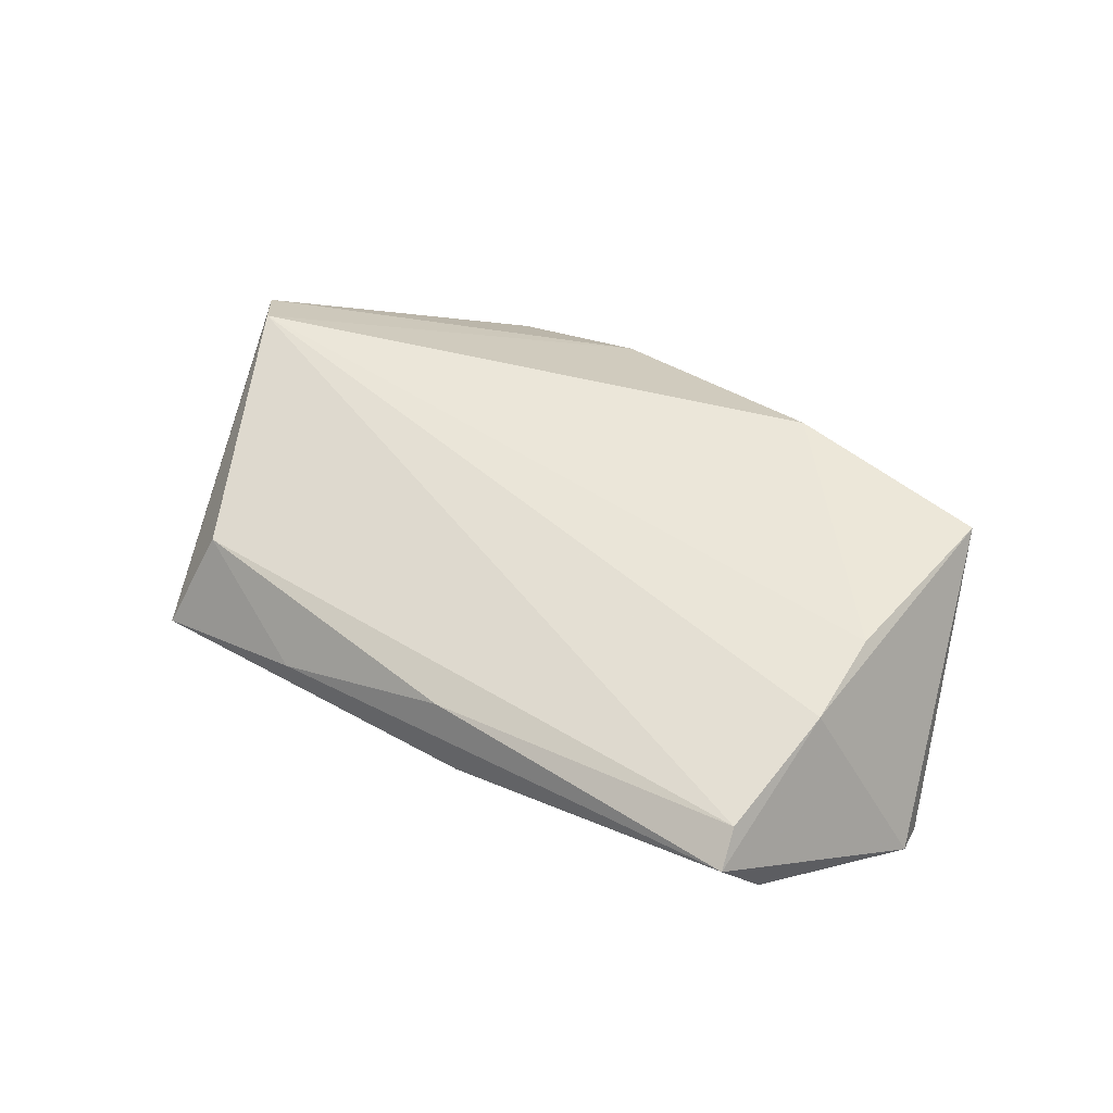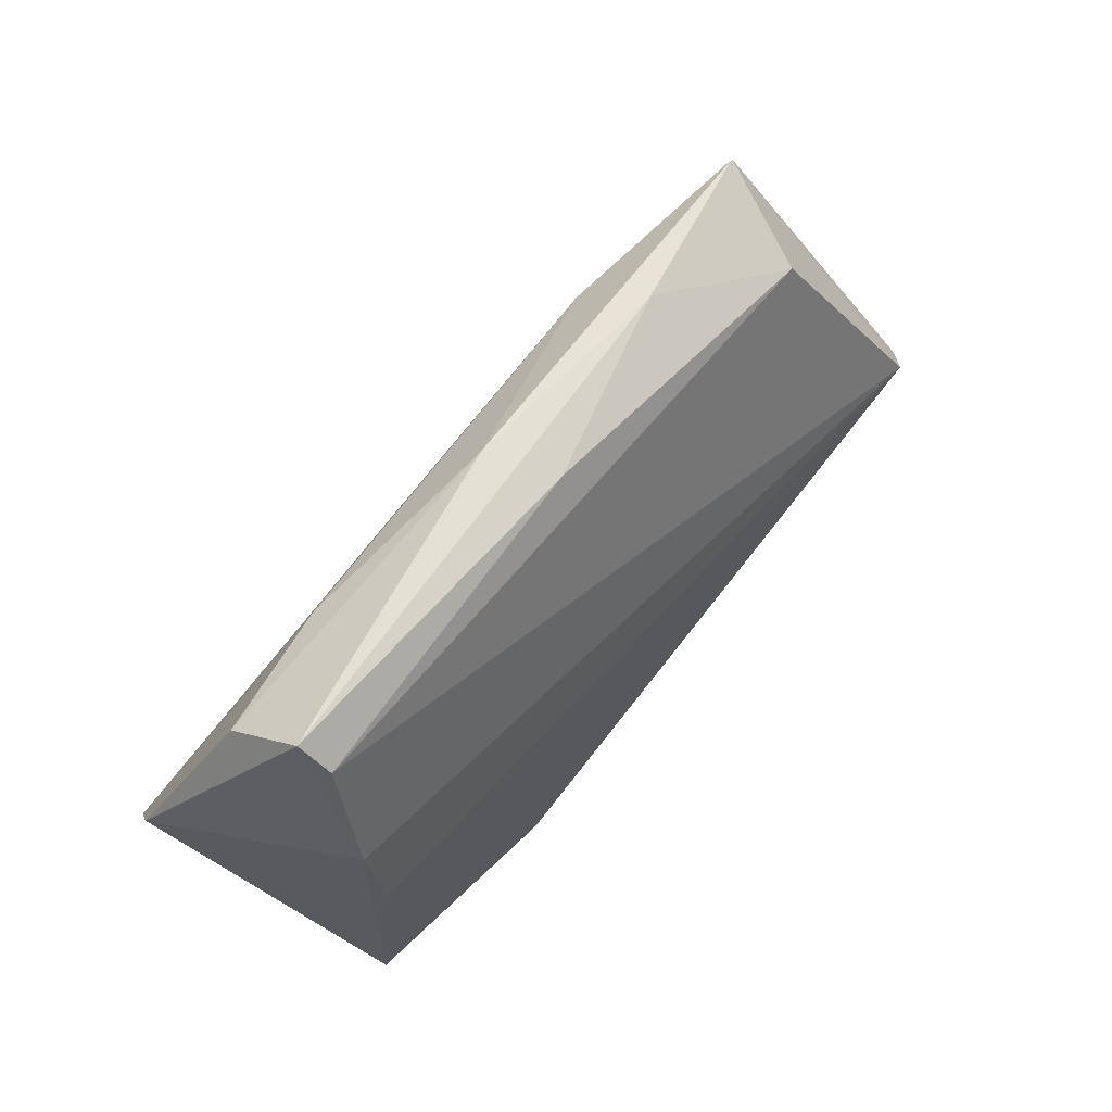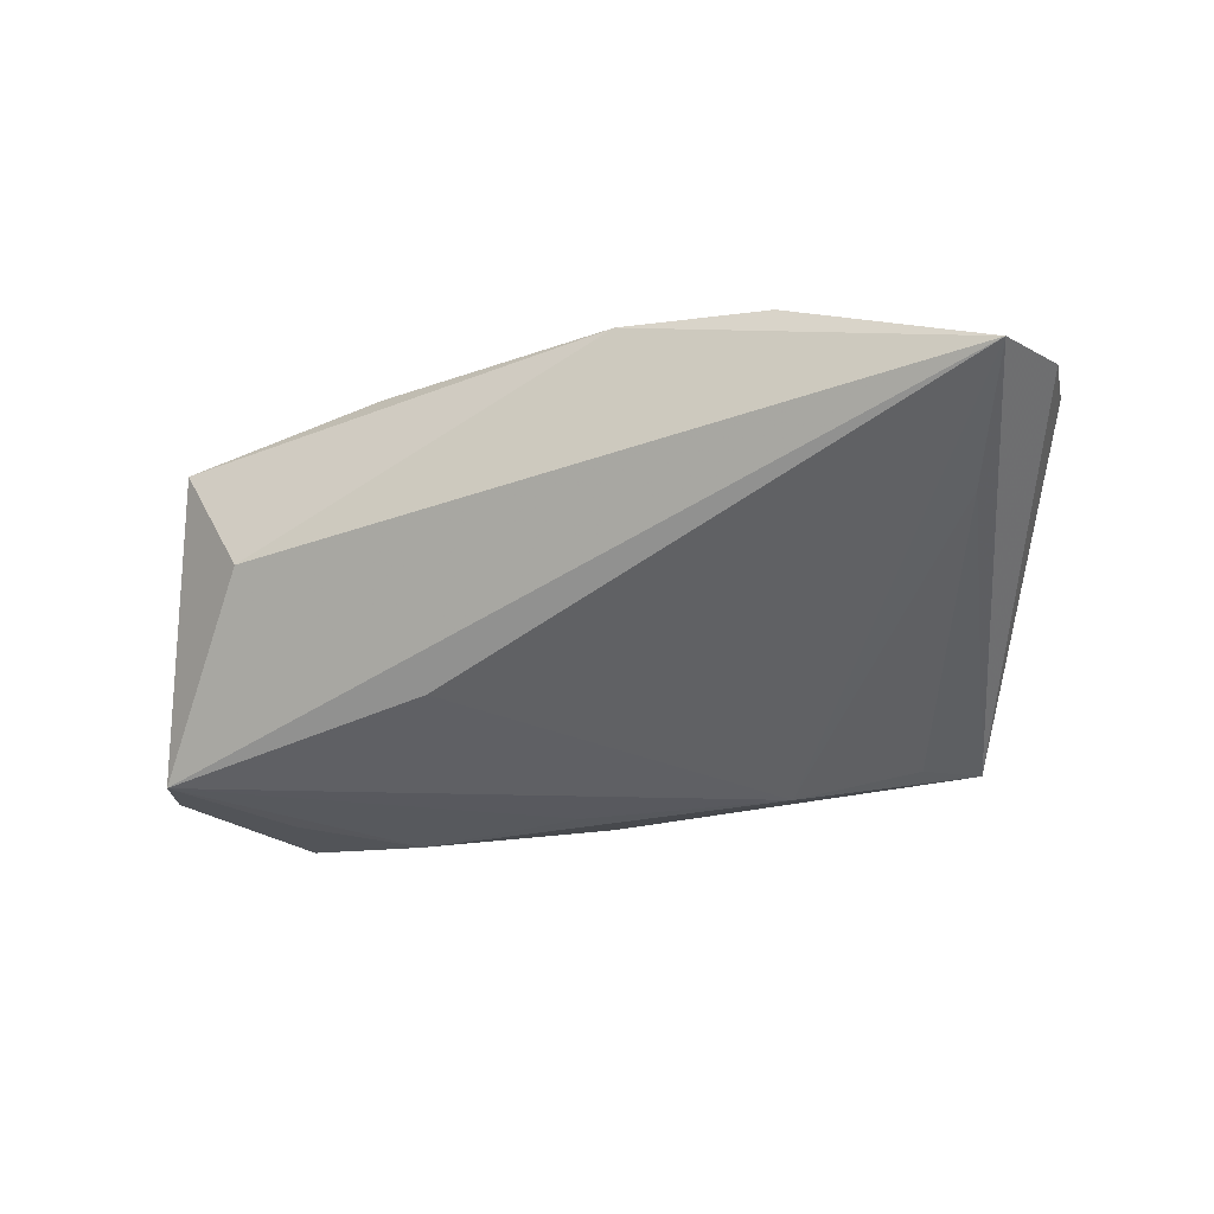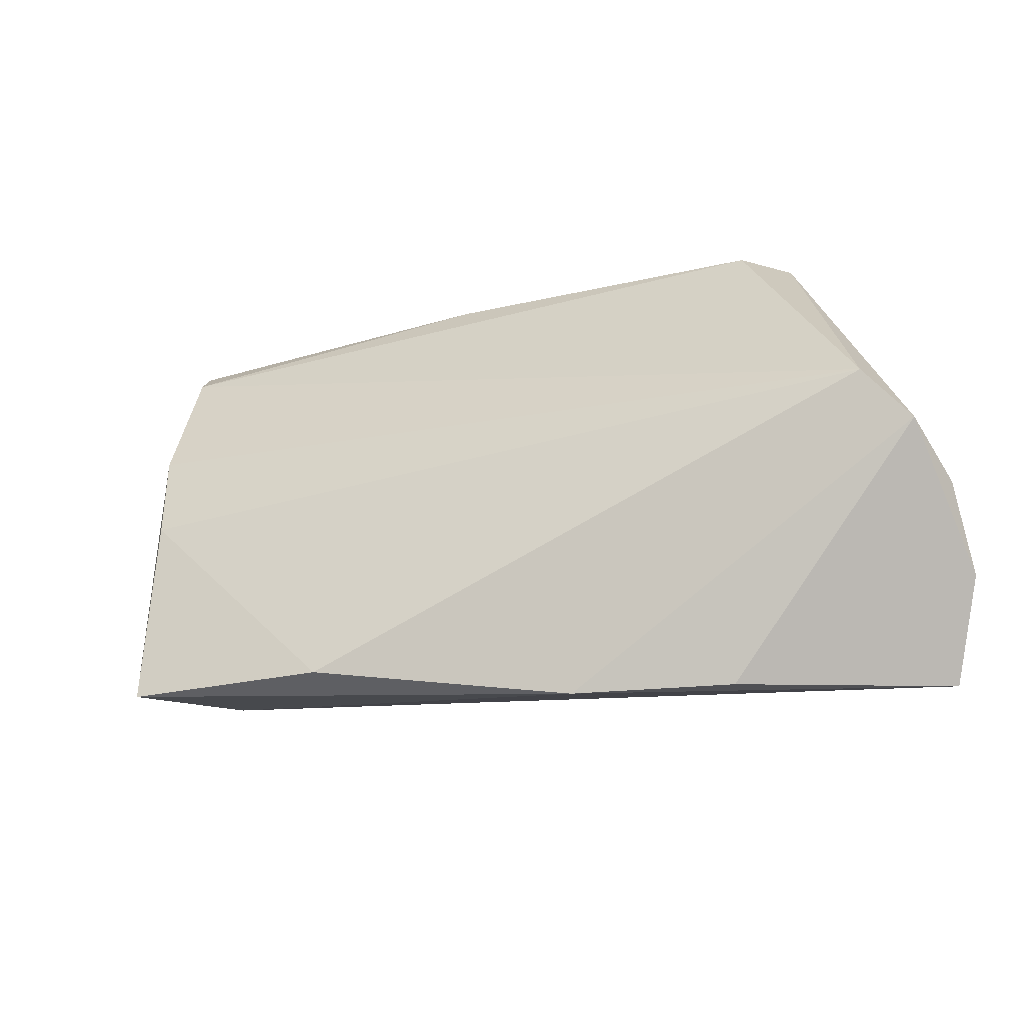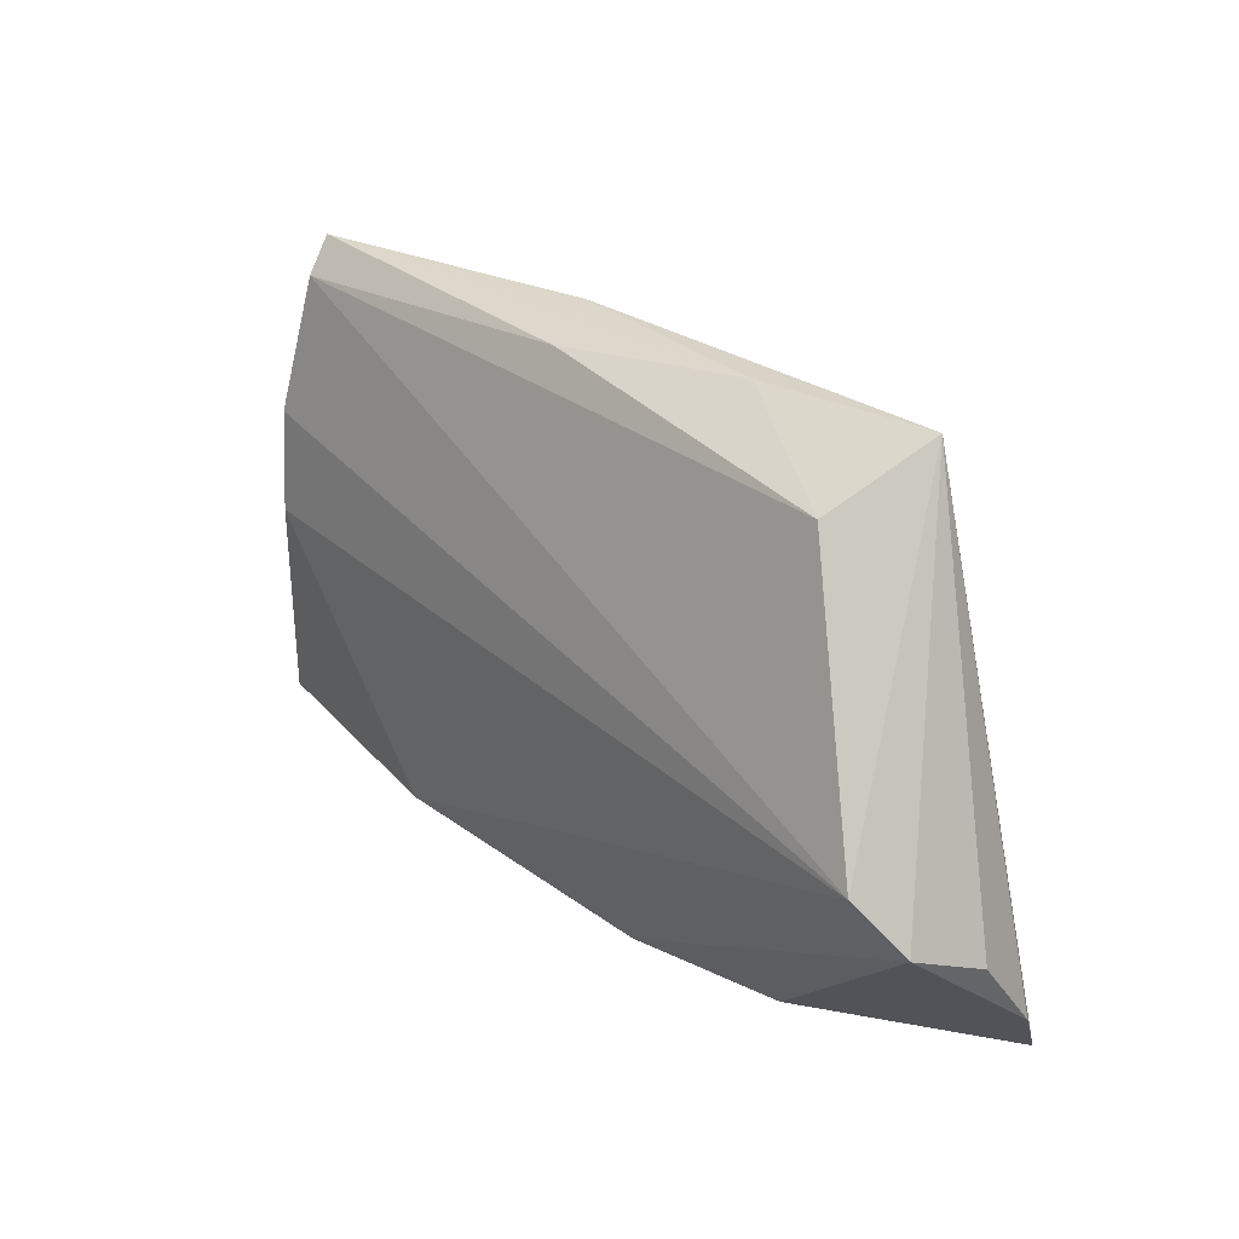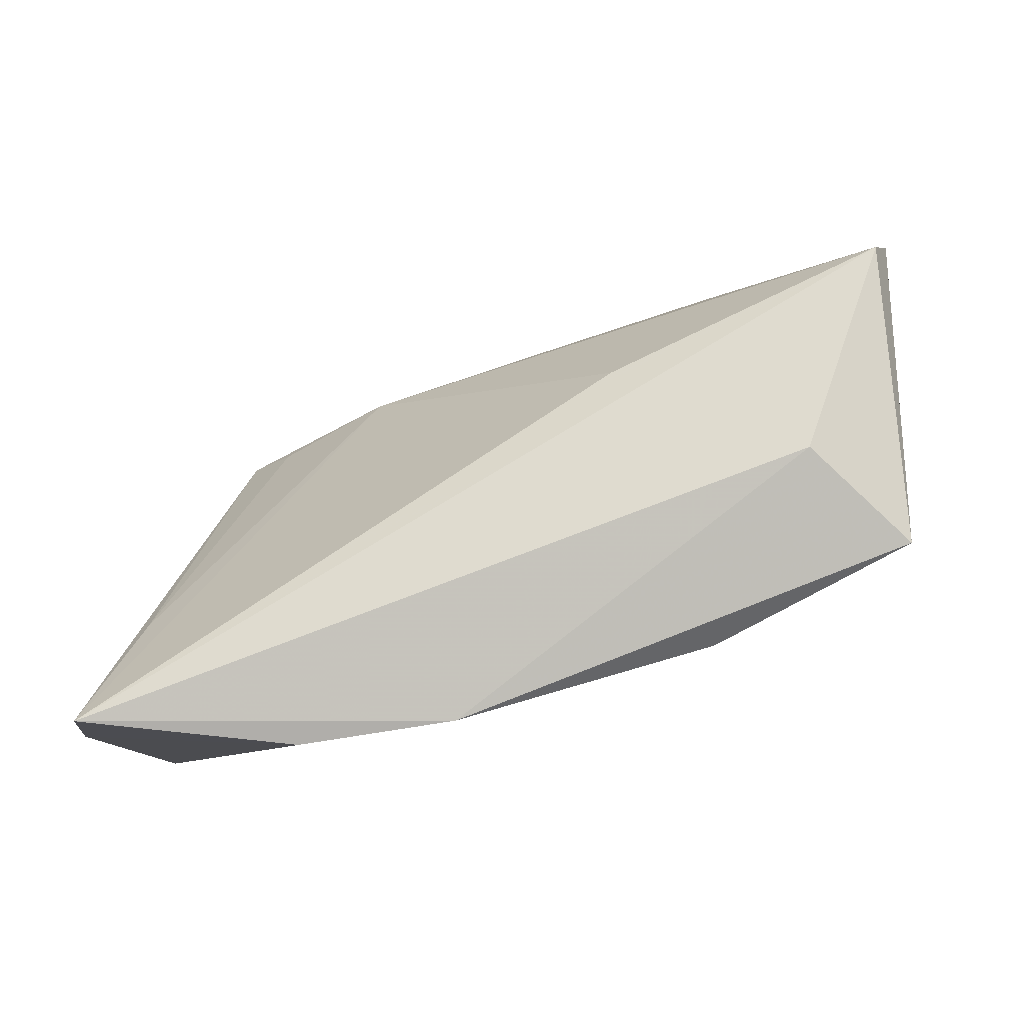
<metadata>
{"format":"obj","ext":"obj","renderer":"f3d","projection":"perspective","resolution":1024,"background":"white","views":[{"elev":47.5,"azim":-144.7,"up":"+Z"},{"elev":62.7,"azim":-48.8,"up":"+Y"},{"elev":-51.5,"azim":16.4,"up":"+Z"},{"elev":-34.8,"azim":23.9,"up":"+Y"},{"elev":28.5,"azim":50.9,"up":"+Y"},{"elev":-62.7,"azim":-154.3,"up":"+Y"}]}
</metadata>
<code>
v -0.05031 0.02768 -0.00355
v 0.05264 -0.003235 0.01437
v -0.04862 0.01311 0.01298
v -0.04725 0.02997 0.008902
v 0.02996 -0.03527 0.001098
v -0.04765 0.0006278 0.01437
v -0.04234 -0.02082 -0.002394
v 0.05962 -0.02324 -0.005638
v -0.04847 0.01746 -0.009048
v 0.03642 0.02829 0.004842
v -0.009794 0.03511 -0.003479
v 0.0577 -0.009445 0.01055
v 0.01844 0.03511 -0.002638
v 0.05434 -0.03364 -0.01337
v -0.02205 -0.004575 -0.01546
v -0.005469 0.03318 0.004683
v 0.05954 -0.0136 0.001334
v -0.02162 -0.02848 0.01437
v 0.01064 -0.03499 0.006566
v -0.01177 0.02579 -0.009997
v 0.04002 0.03504 -0.007989
v -0.06066 0.0079 -0.01083
v -0.05943 0.00216 -0.01394
v 0.016 0.02863 -0.01179
v 0.03293 0.03036 -0.009732
v 0.04769 -0.01371 -0.01252
v -0.03456 0.02806 -0.006581
v -0.04838 0.03408 0.005448
v -0.04912 -0.02521 0.01325
f 22 29 3
f 5 14 8
f 23 29 22
f 29 23 7
f 7 23 14
f 19 18 29
f 29 7 19
f 19 14 5
f 19 7 14
f 6 3 29
f 29 18 6
f 21 8 14
f 17 8 21
f 28 1 22
f 22 3 28
f 28 3 4
f 16 28 4
f 13 28 16
f 18 19 2
f 2 6 18
f 3 6 2
f 4 3 2
f 10 21 13
f 13 16 10
f 10 2 21
f 10 16 4
f 4 2 10
f 13 21 11
f 11 28 13
f 1 28 11
f 21 24 11
f 17 21 12
f 21 2 12
f 12 8 17
f 5 8 12
f 12 19 5
f 12 2 19
f 14 23 15
f 15 24 14
f 23 24 15
f 26 21 14
f 14 24 26
f 9 23 22
f 22 1 9
f 1 11 27
f 27 11 24
f 27 9 1
f 23 9 27
f 25 24 21
f 21 26 25
f 25 26 24
f 20 24 23
f 23 27 20
f 20 27 24

</code>
